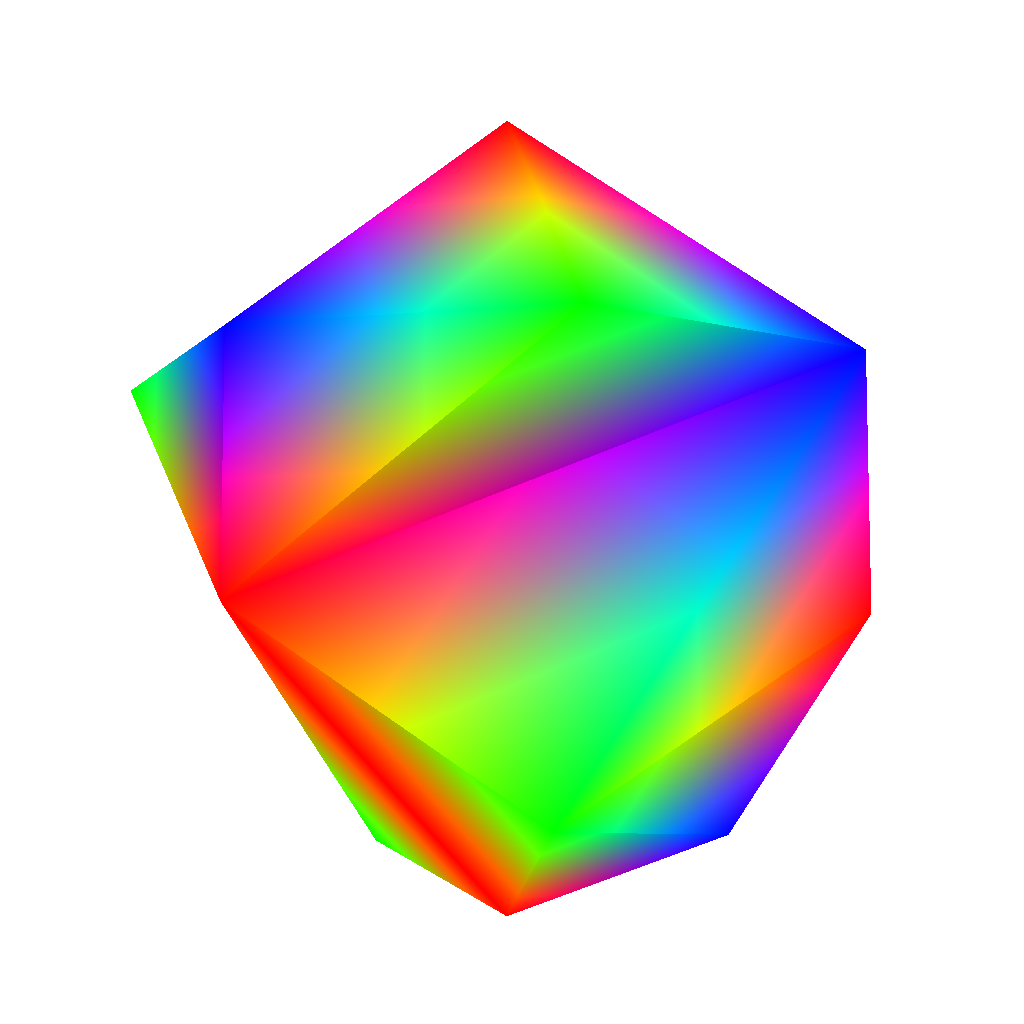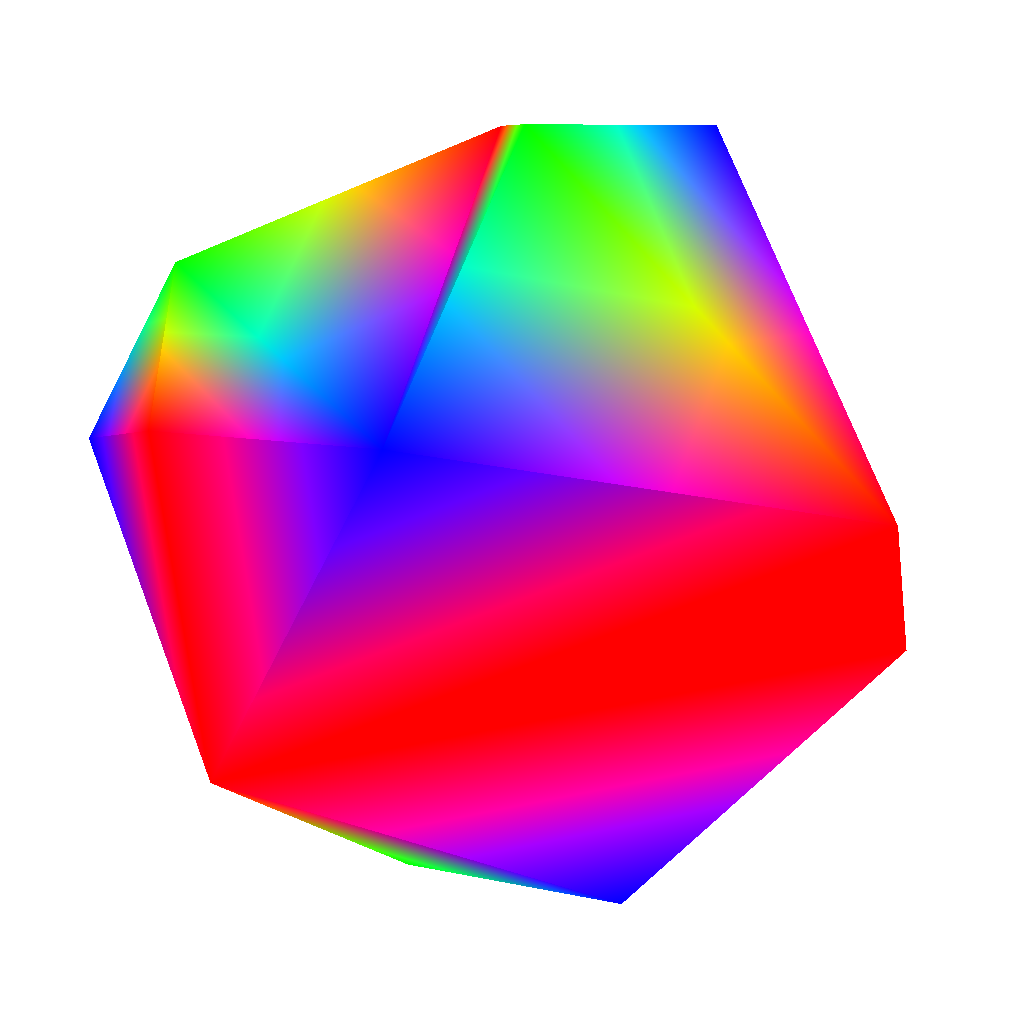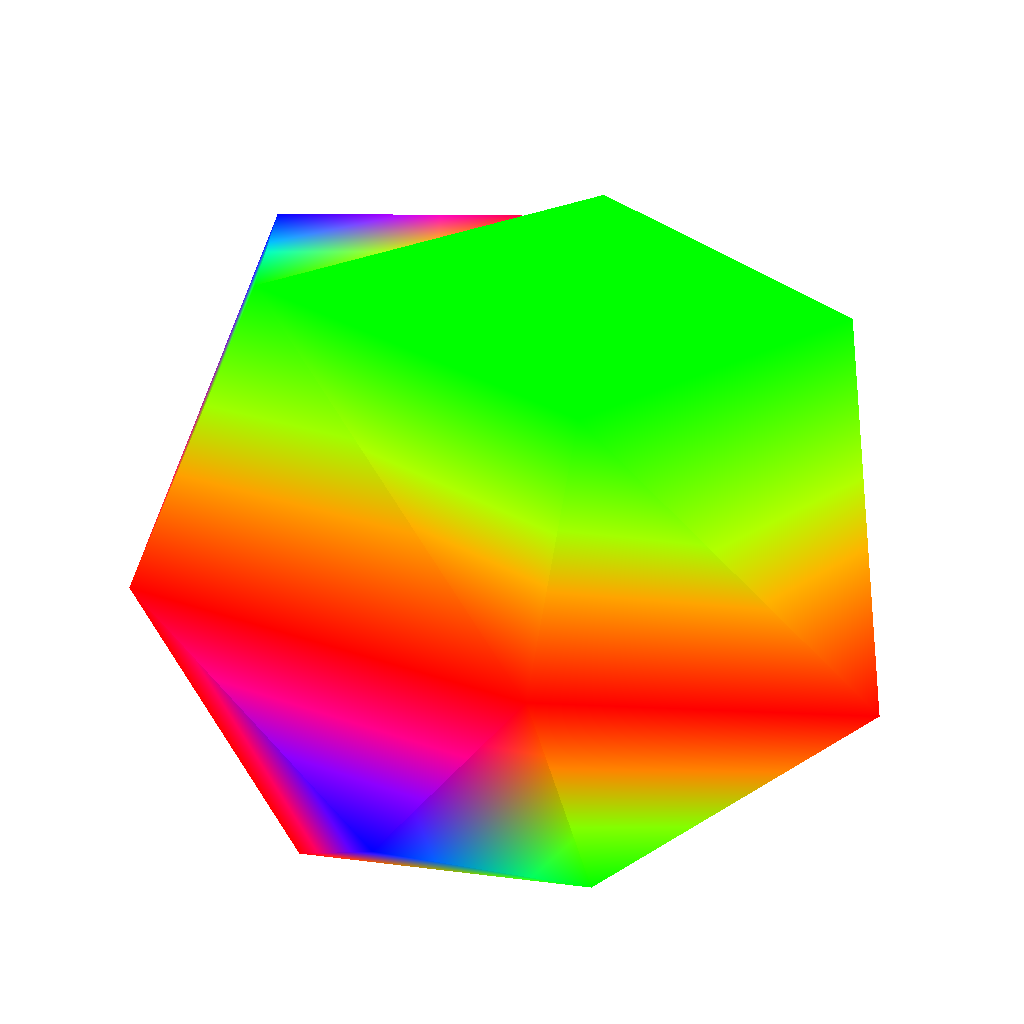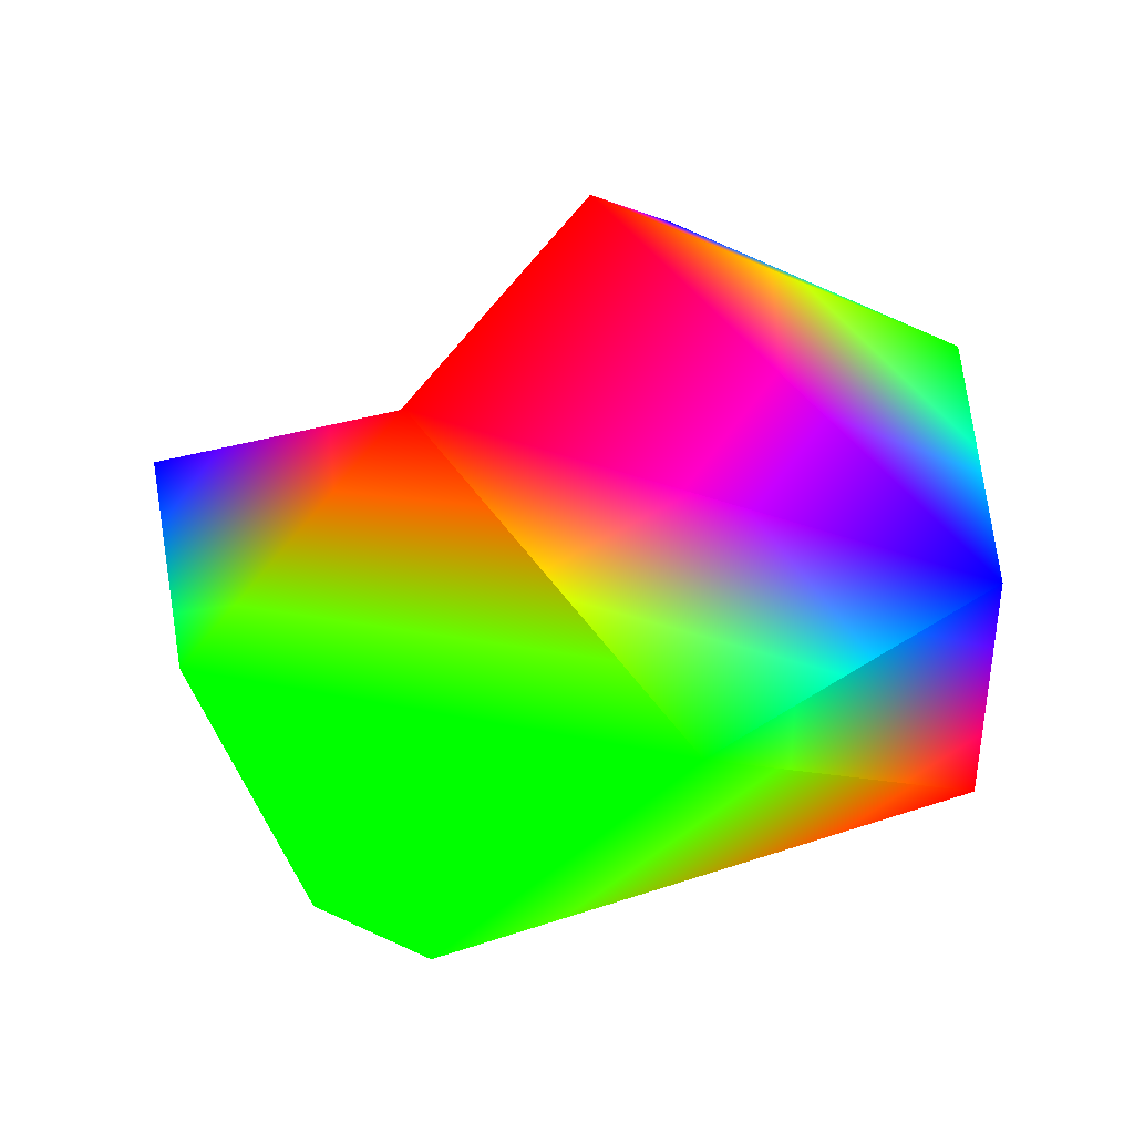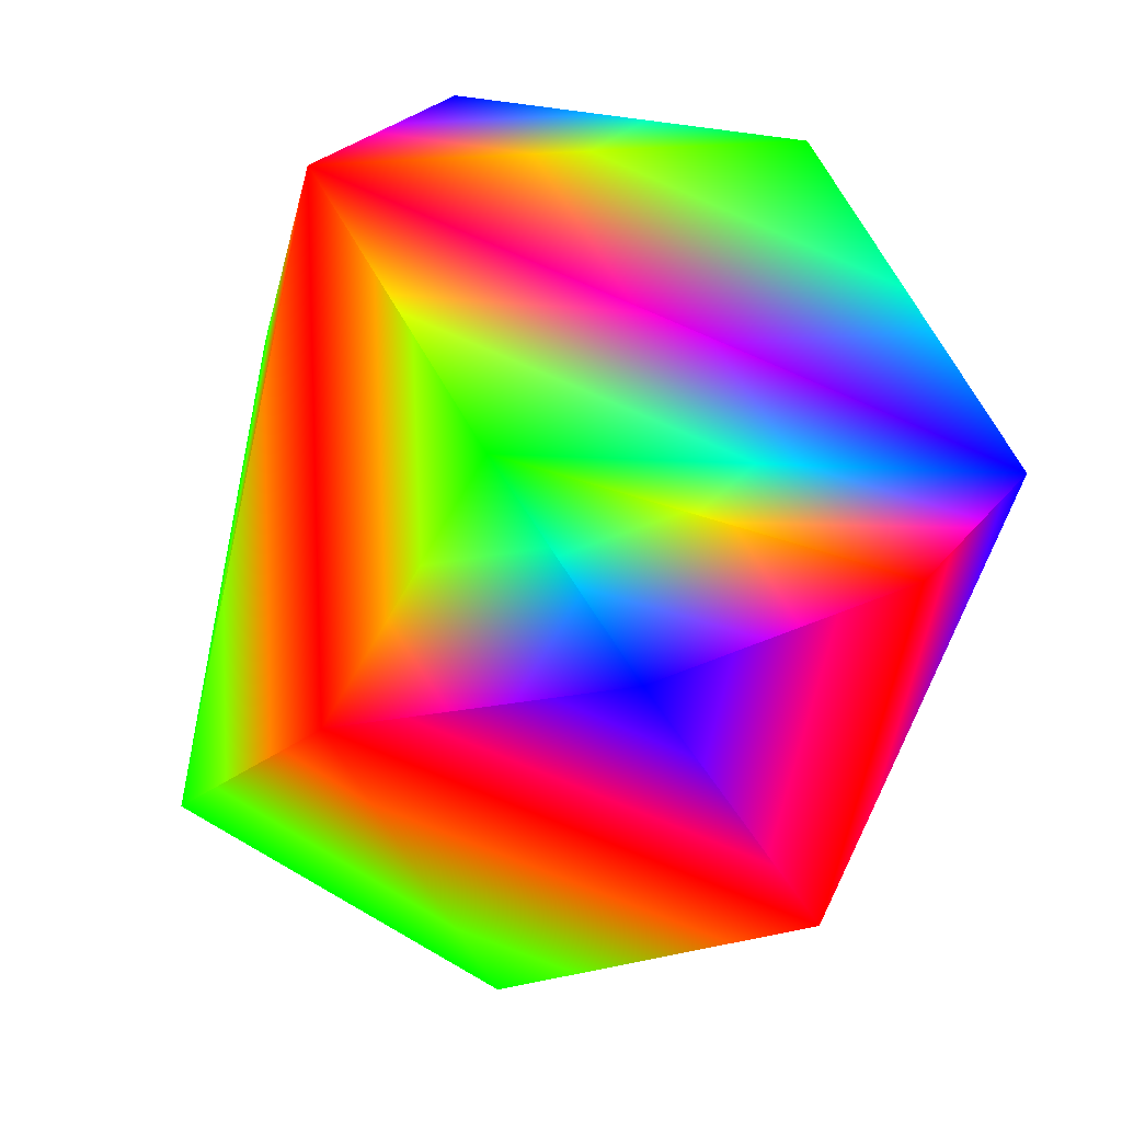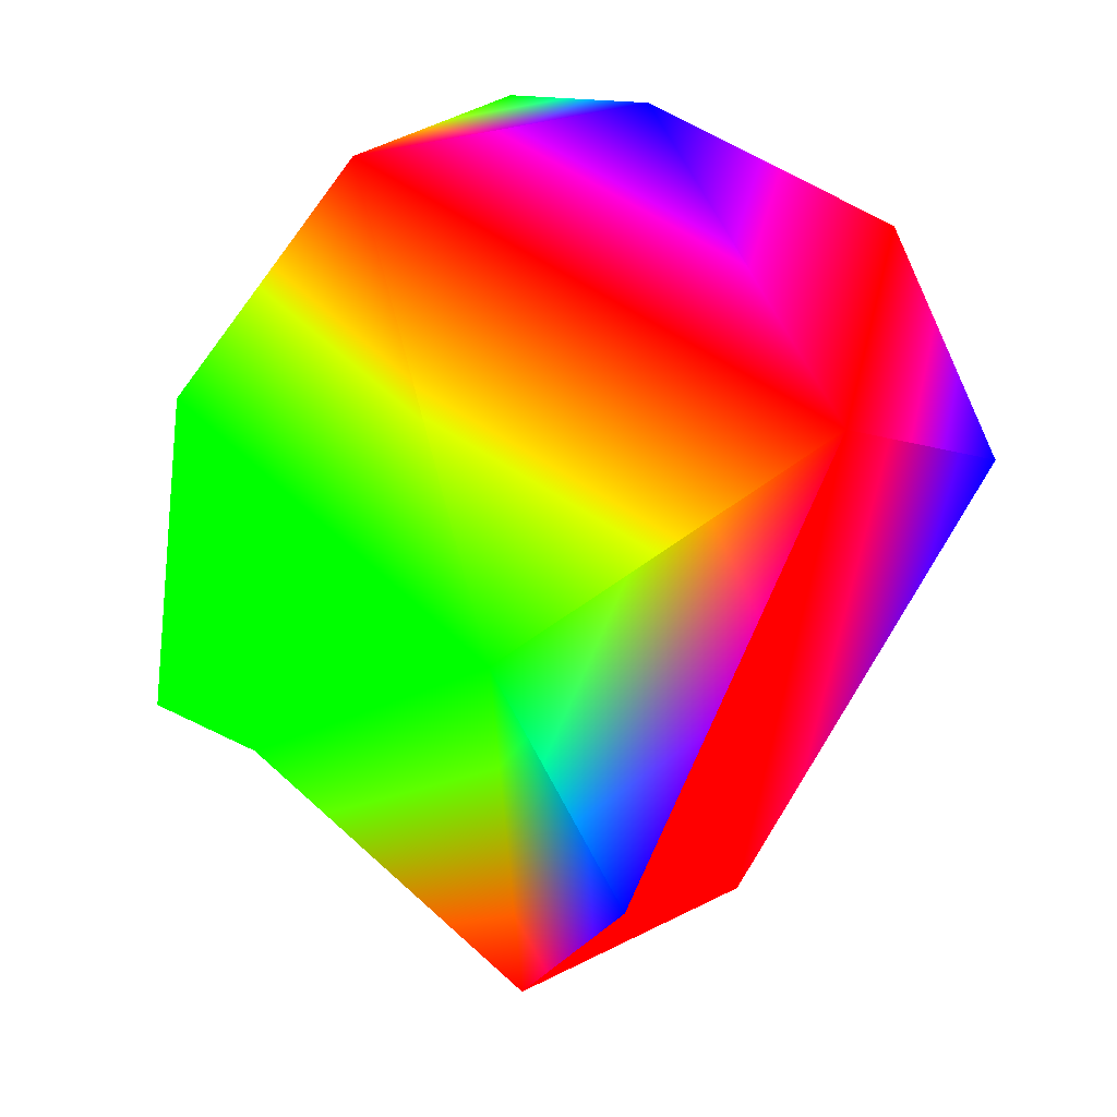
<metadata>
{"format":"obj","ext":"obj","renderer":"f3d","projection":"perspective","resolution":1024,"background":"white","views":[{"elev":-8.4,"azim":15.5,"up":"+Y"},{"elev":8.0,"azim":123.8,"up":"+Z"},{"elev":-67.9,"azim":-139.3,"up":"+Y"},{"elev":41.0,"azim":-90.4,"up":"+Y"},{"elev":23.5,"azim":26.6,"up":"+Z"},{"elev":-60.5,"azim":24.6,"up":"+Z"}]}
</metadata>
<code>
v 0.9272 -0.309 0.2116 1 0 0
v 0.7436 -0.309 -0.593 1 0 0
v 0.9272 0.309 0.2116 0 0 1
f 1 2 3
v -0.4595 0.809 -0.3665 1 0 0
v 0 -0.309 -0.9511 0 1 0
v -0.9272 0.309 0.2116 0 1 0
f 4 5 6
v 0 1 0 1 0 0
v -0.4126 0.309 0.8569 0 0 1
f 7 4 8
f 4 6 8
v 0 -1 0 1 0 0
v -0.4595 -0.809 -0.3665 0 1 0
f 9 10 5
f 7 3 2
f 7 2 4
v -0.4126 -0.309 0.8569 1 0 0
f 9 11 10
f 11 8 6
f 11 6 10
f 9 5 2
v 0.573 -0.809 0.1308 0 0 1
f 2 1 12
f 9 2 12
v 0 0.309 -0.9511 0 0 1
f 4 2 13
f 2 5 13
f 5 4 13
v -0.7436 -0.309 -0.593 0 1 0
f 6 5 14
f 5 10 14
f 10 6 14
v 0.4126 0.309 0.8569 0 1 0
f 8 11 15
f 11 3 15
f 3 7 15
f 7 8 15
v 0.255 -0.809 0.5296 0 1 0
f 3 11 16
f 11 9 16
f 9 12 16
f 12 1 16
f 1 3 16

</code>
